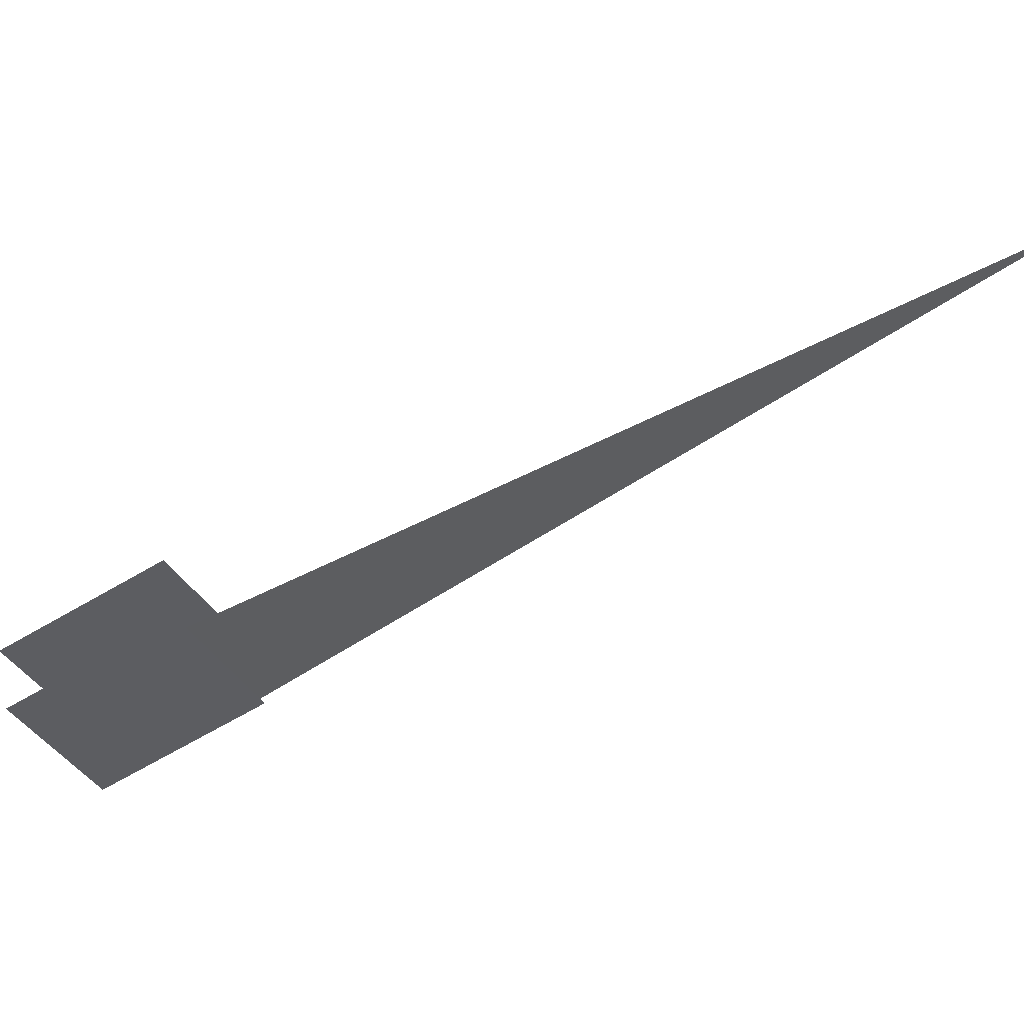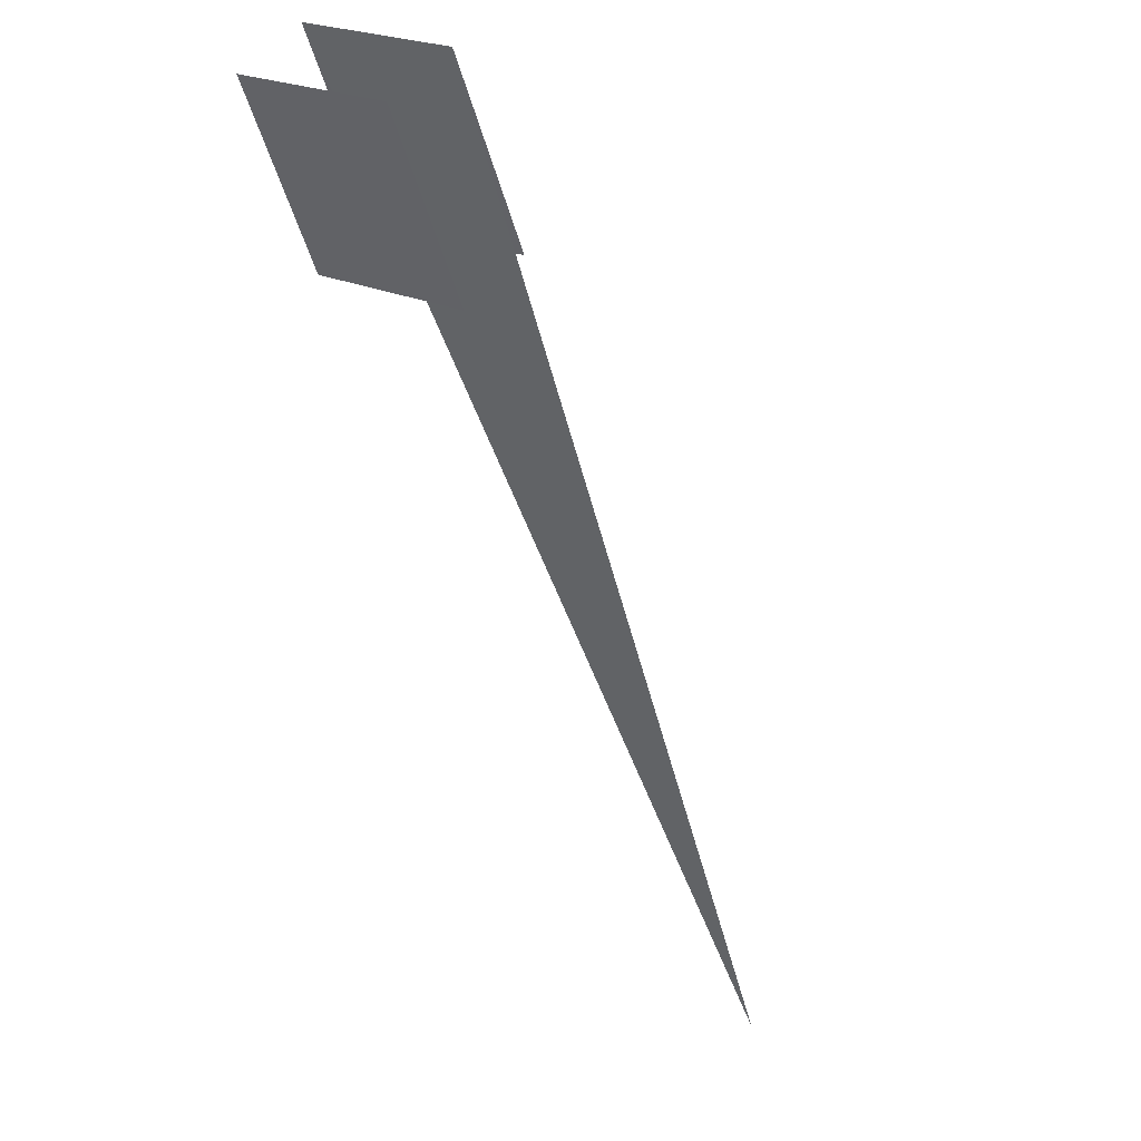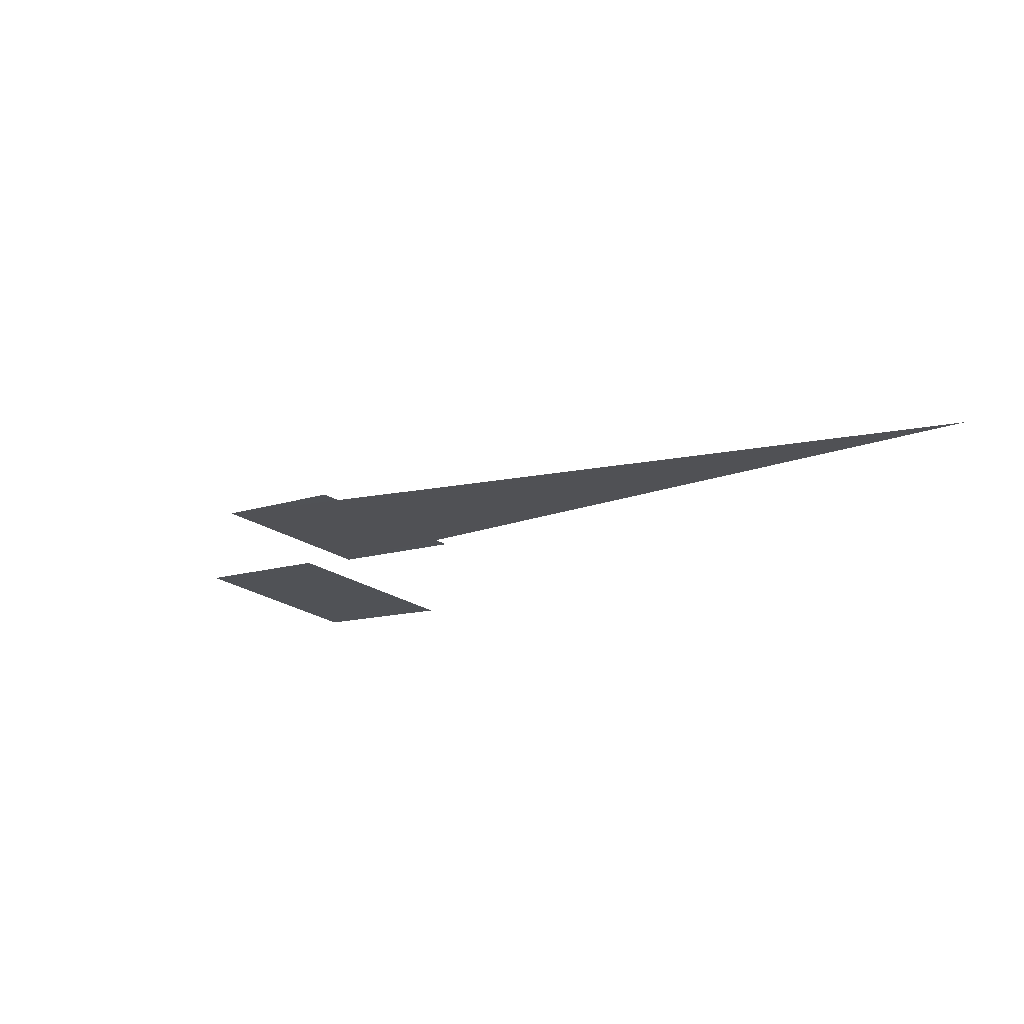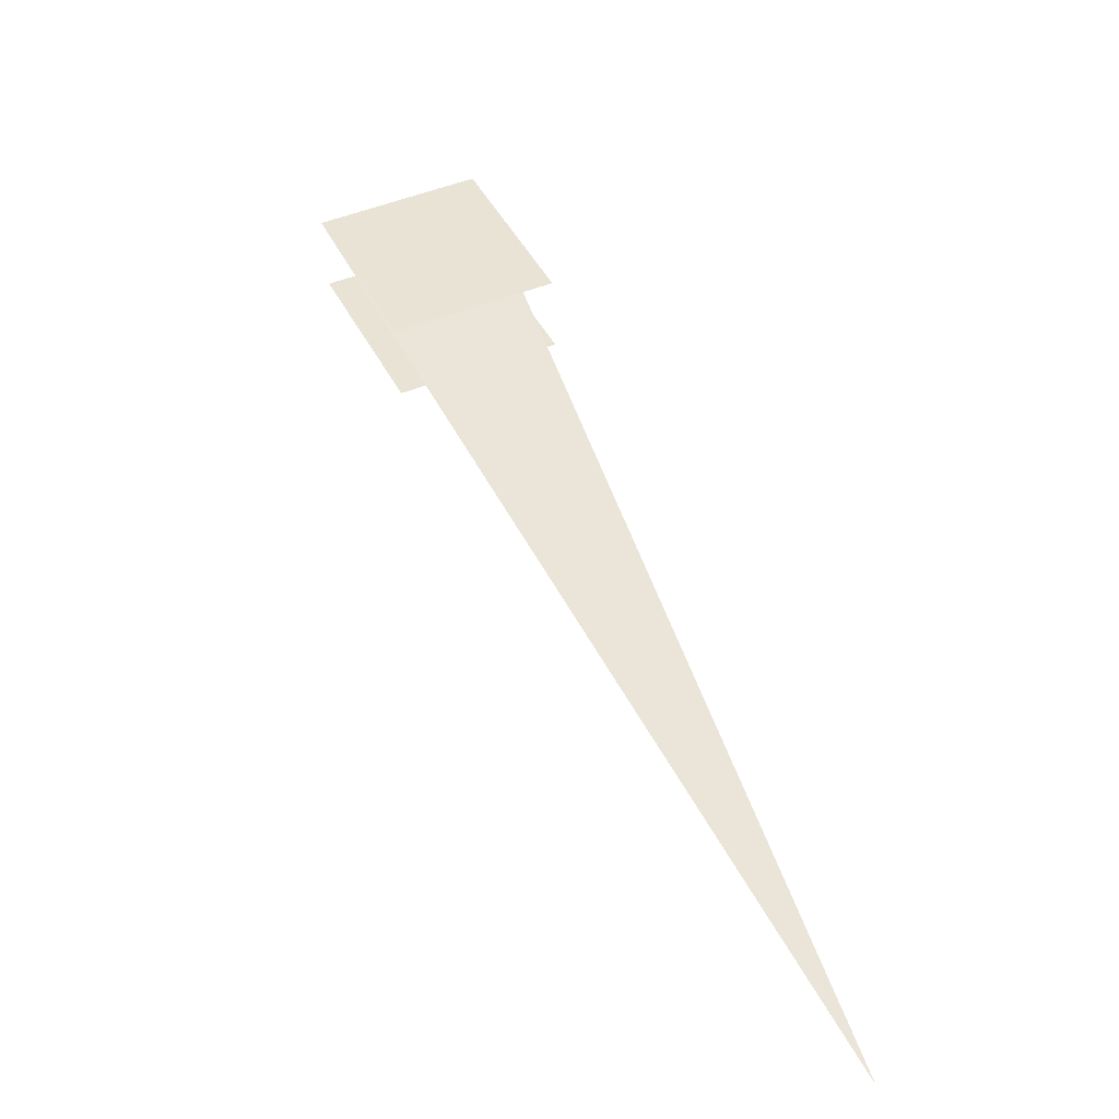
<metadata>
{"format":"obj","ext":"obj","renderer":"f3d","projection":"perspective","resolution":1024,"background":"white","views":[{"elev":45.5,"azim":33.1,"up":"+Y"},{"elev":-8.1,"azim":-32.6,"up":"+Z"},{"elev":-61.4,"azim":74.6,"up":"+Z"},{"elev":-2.4,"azim":93.6,"up":"+Z"}]}
</metadata>
<code>
v -946 -204.7 412
v -947 -201.9 413.1
v -943.7 -203 409.7
v -944.7 -200.2 410.7
v -942.6 -203 410.7
v -943.7 -200.2 411.7
v -944.9 -204.7 413.1
v -945.9 -201.9 414.1
v -932.5 -195 398.7
v -932.6 -194.7 398.8
v -932.1 -195 399.1
v -932.2 -194.7 399.2
f 1 2 3
f 3 2 4
f 3 4 4
f 4 4 5
f 4 5 5
f 5 5 6
f 5 6 7
f 7 6 8
f 7 8 9

</code>
